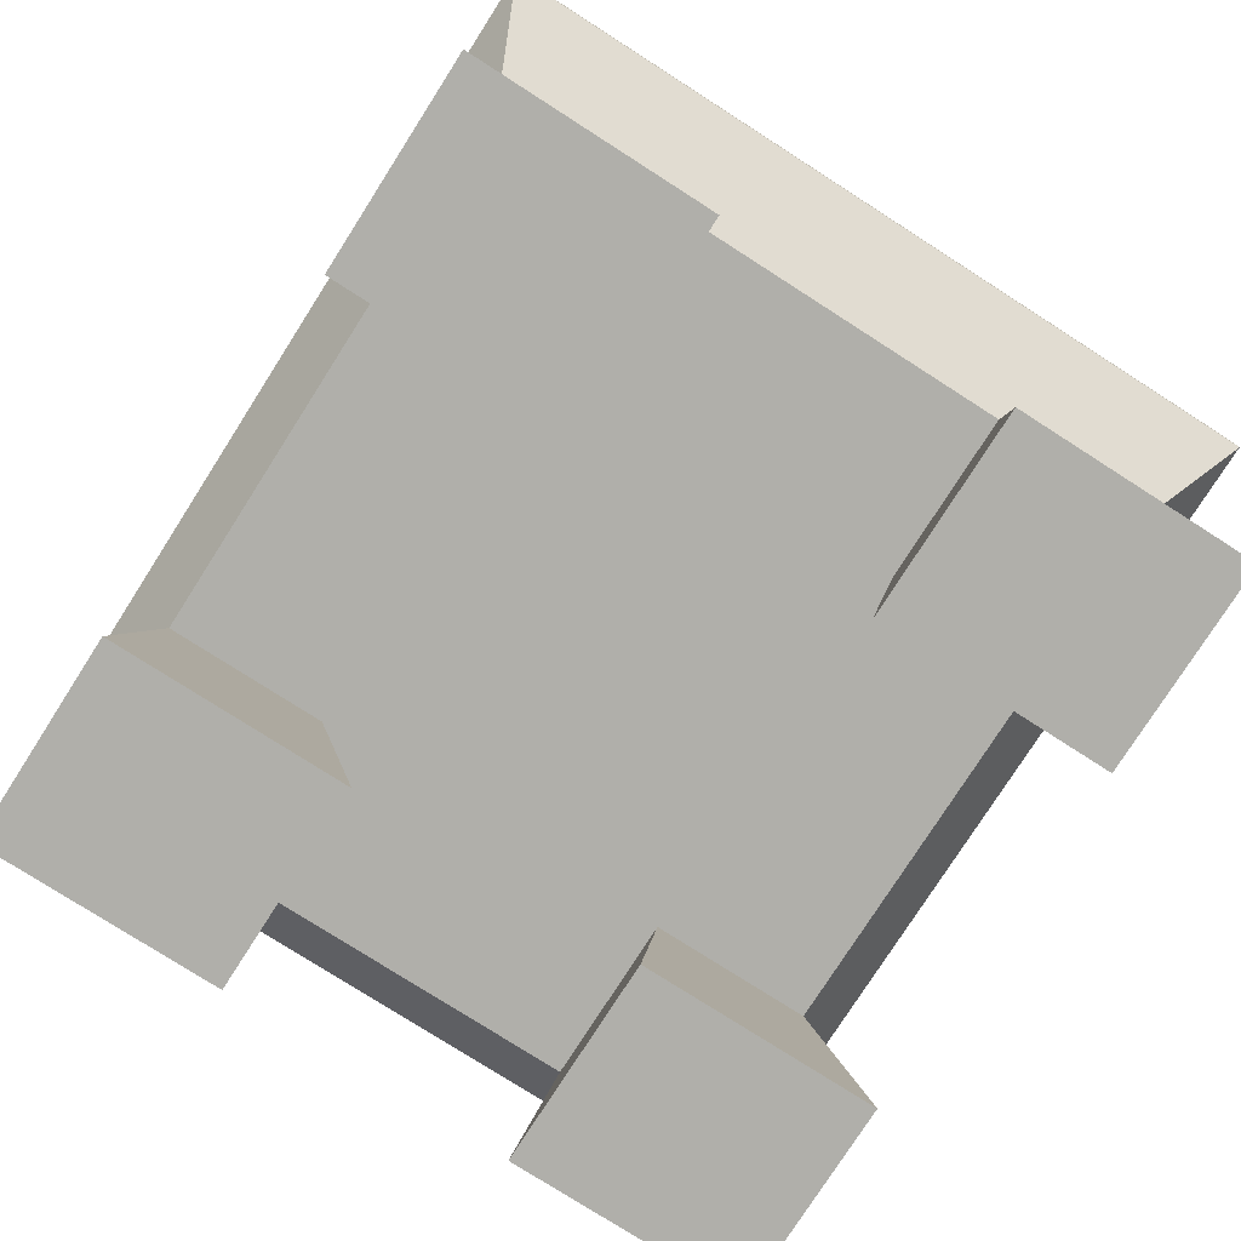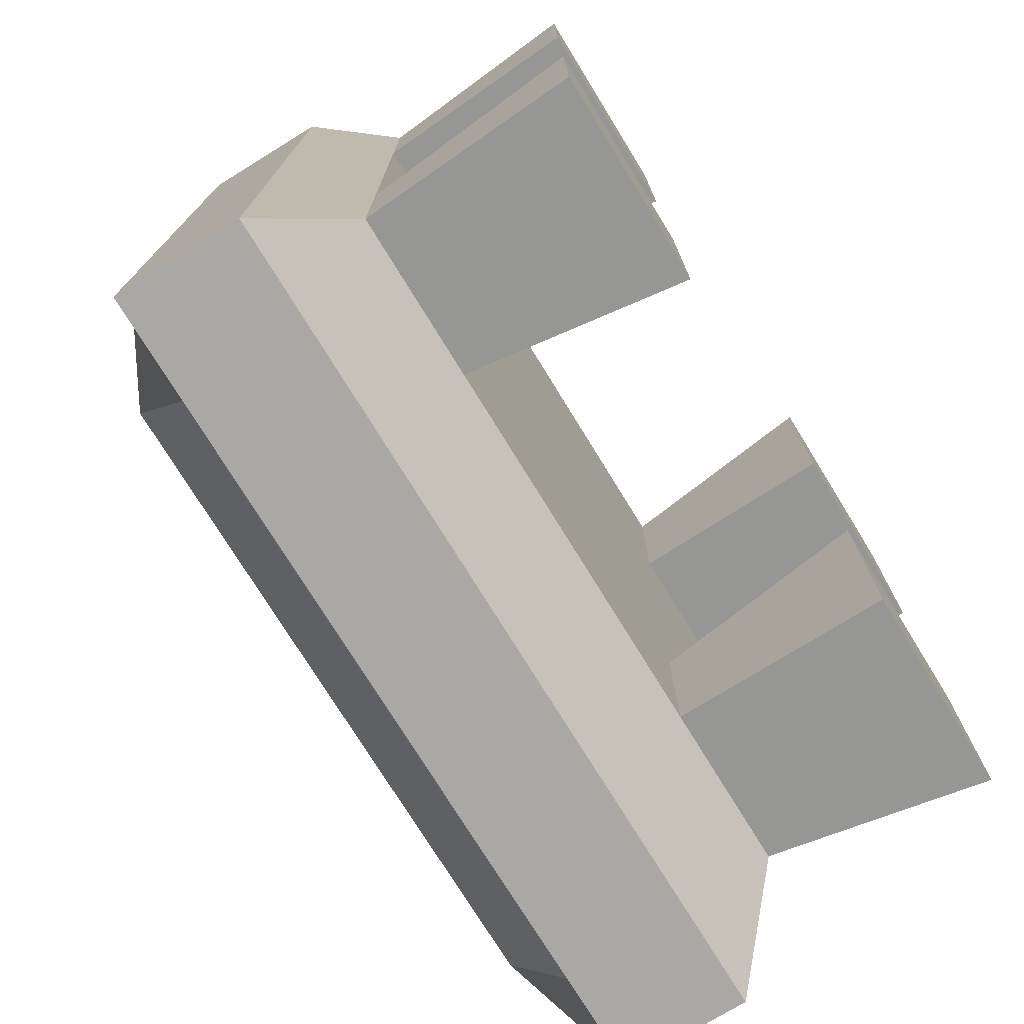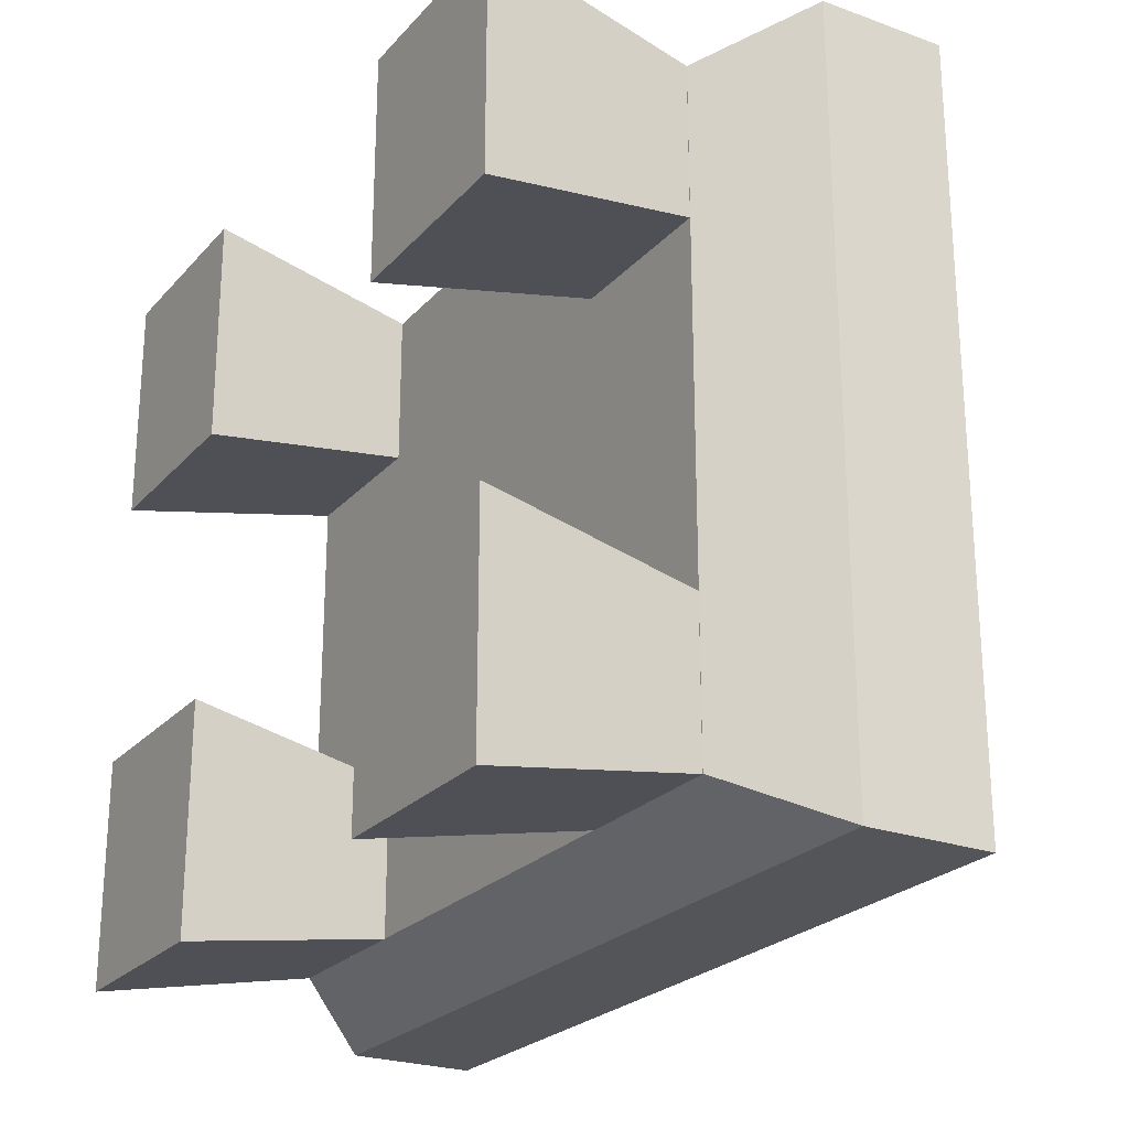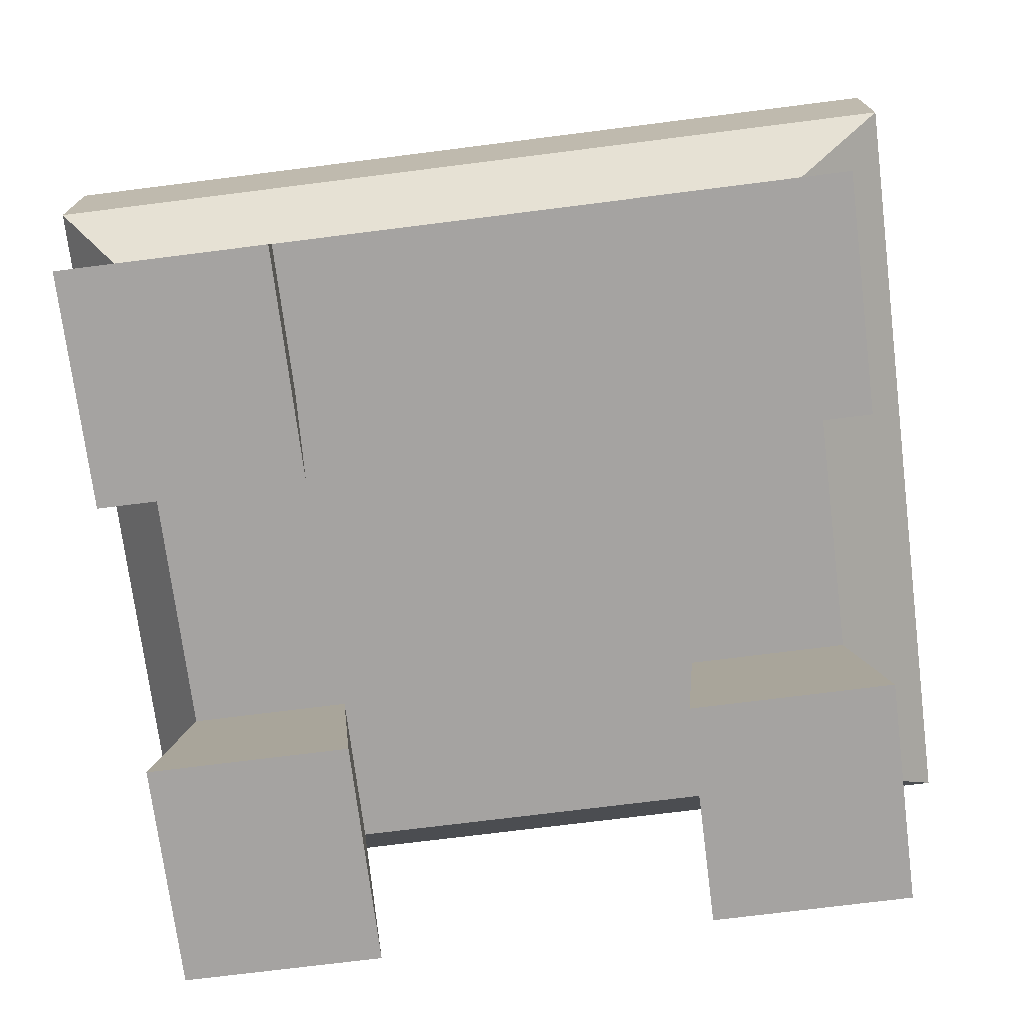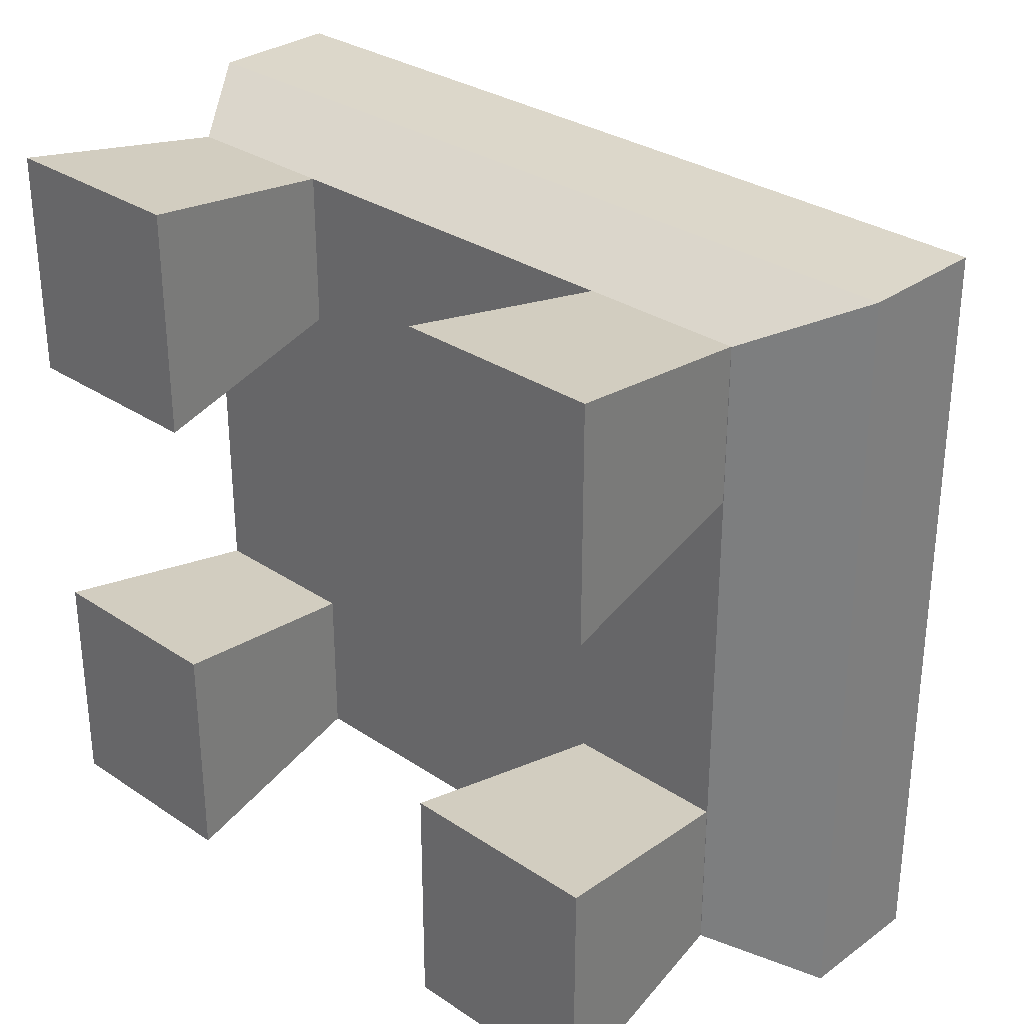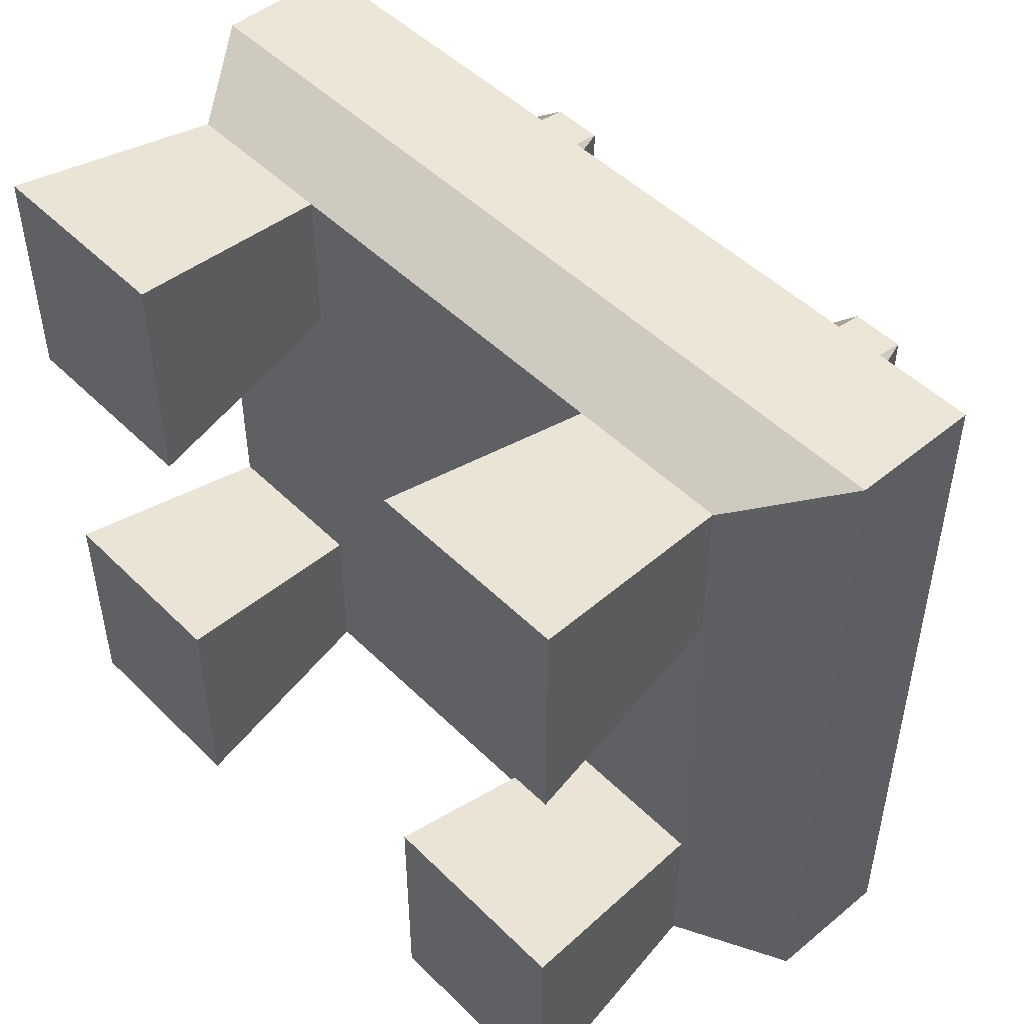
<metadata>
{"format":"obj","ext":"obj","renderer":"f3d","projection":"perspective","resolution":1024,"background":"white","views":[{"elev":-78.0,"azim":57.4,"up":"+Y"},{"elev":-75.0,"azim":-58.4,"up":"+Z"},{"elev":-24.1,"azim":59.1,"up":"+Z"},{"elev":-73.1,"azim":7.2,"up":"+Y"},{"elev":30.6,"azim":43.9,"up":"+Z"},{"elev":48.7,"azim":47.5,"up":"+Z"}]}
</metadata>
<code>
o Headquarter.001
v -0.9042 -0.1373 -0.7546
v -1.038 1.043 -0.9492
v -2.01 -0.1373 -0.7546
v -1.928 1.043 -0.9492
v -0.9042 -0.1373 -2.021
v -1.038 1.043 -1.804
v -2.01 -0.1373 -2.021
v -1.928 1.043 -1.804
v -0.9042 -0.1373 -0.7546
f 1 9 2 4 3
f 3 4 8 7
f 7 8 6 5
f 5 6 2 9 1
f 3 7 5 1
f 8 4 2 6
o Headquarter.002
v 2.054 -0.1373 -0.7546
v 1.92 1.043 -0.9492
v 0.9482 -0.1373 -0.7546
v 1.03 1.043 -0.9492
v 2.054 -0.1373 -2.021
v 1.92 1.043 -1.804
v 0.9482 -0.1373 -2.021
v 1.03 1.043 -1.804
v 2.054 -0.1373 -0.7546
f 10 18 11 13 12
f 12 13 17 16
f 16 17 15 14
f 14 15 11 18 10
f 12 16 14 10
f 17 13 11 15
o Headquarter.003
v -0.9042 -0.1373 2.017
v -1.038 1.043 1.822
v -2.01 -0.1373 2.017
v -1.928 1.043 1.822
v -0.9042 -0.1373 0.7504
v -1.038 1.043 0.9679
v -2.01 -0.1373 0.7504
v -1.928 1.043 0.9679
v -0.9042 -0.1373 2.017
f 19 27 20 22 21
f 21 22 26 25
f 25 26 24 23
f 23 24 20 27 19
f 21 25 23 19
f 26 22 20 24
o Headquarter.004
v 2.054 -0.1373 2.017
v 1.92 1.043 1.822
v 0.9482 -0.1373 2.017
v 1.03 1.043 1.822
v 2.054 -0.1373 0.7504
v 1.92 1.043 0.9679
v 0.9482 -0.1373 0.7504
v 1.03 1.043 0.9679
v 2.054 -0.1373 2.017
f 28 36 29 31 30
f 30 31 35 34
f 34 35 33 32
f 32 33 29 36 28
f 30 34 32 28
f 35 31 29 33
o Cube
v -1.928 1.043 1.821
v -2.265 1.504 2.062
v -1.928 1.043 -1.802
v -2.265 1.504 -2.101
v 1.923 1.043 1.821
v 2.423 1.504 2.062
v 1.923 1.043 -1.802
v 2.423 1.504 -2.101
v -2.265 2.21 2.062
v -2.265 2.21 -2.101
v 2.423 2.21 -2.101
v 2.423 2.21 2.062
v 2.423 2.21 1.021
v -2.265 2.21 1.021
v 1.251 2.21 -2.101
v -1.679 2.21 2.062
v -1.093 2.21 -2.101
v 2.423 2.21 -1.061
v 2.423 2.21 1.541
v 1.837 2.21 -2.101
v 1.251 2.21 2.062
v 0.07928 2.548 -1.061
v -2.265 2.21 -1.061
v -2.265 2.21 -1.581
v 0.07928 2.548 -0.01992
v 0.07928 2.21 2.062
v 0.07928 2.548 1.021
v 2.423 2.21 -0.01992
v 1.251 2.548 -1.061
v 1.251 3.05 1.021
v -1.093 2.21 -0.01992
v -1.093 3.05 1.021
v 1.251 2.21 -0.01992
v -1.093 2.21 2.062
v 0.07928 2.21 -2.101
v -1.093 2.548 -1.061
v -2.265 2.21 -0.01992
v -1.679 2.548 1.021
v 2.423 2.21 0.5005
v 0.6652 2.21 -2.101
v -2.265 2.21 -0.5403
v -1.093 2.548 1.541
v 0.6652 2.548 -0.01992
v -1.093 2.548 0.5005
v -0.5067 2.548 -1.061
v -1.679 2.548 -1.061
v -1.093 2.548 -0.5403
v -1.093 2.548 -1.581
v -2.265 2.21 1.541
v -1.679 2.21 -0.01992
v -1.679 2.21 -2.101
v 0.07928 2.548 0.5005
v 1.837 2.548 -1.061
v 0.6652 2.548 -1.061
v 2.423 2.21 -1.581
v 1.251 2.548 -0.5403
v 1.837 2.21 2.062
v 1.837 2.21 -0.01992
v 0.07928 2.548 -0.5403
v -0.5067 2.548 -0.01992
v 0.07928 2.548 1.541
v 1.251 2.548 -1.581
v 0.07928 2.548 -1.581
v 0.6652 2.21 2.062
v -0.5067 2.21 2.062
v 1.837 2.548 1.021
v 0.6652 2.548 1.021
v 1.251 2.548 1.541
v 1.251 2.548 0.5005
v 2.423 2.21 -0.5403
v -0.5067 2.21 -2.101
v -0.5067 2.548 1.021
v -2.265 2.21 0.5005
v -0.5067 2.548 -1.581
v 1.837 2.548 -0.5403
v 0.6652 2.548 -0.5403
v 0.6652 2.548 -1.581
v -1.679 2.548 -1.581
v -0.5067 2.548 0.5005
v -1.679 2.548 0.5005
v 0.6652 2.548 1.541
v -0.5067 2.548 1.541
v -1.679 2.548 -0.5403
v -1.679 2.548 1.541
v 0.6652 2.548 0.5005
v 1.837 2.548 0.5005
v 1.837 2.548 1.541
v -0.5067 2.548 -0.5403
v 1.837 2.548 -1.581
v -1.093 2.548 1.281
v -1.386 2.548 1.021
v -0.7997 2.548 1.021
v -1.093 2.548 0.7607
v -0.5067 2.548 0.7607
v -0.7997 2.548 0.5005
v -1.679 2.548 0.7607
v -1.386 2.548 0.5005
v -0.5067 2.548 1.281
v -0.7997 2.548 1.541
v -1.679 2.548 1.281
v -1.386 2.548 1.541
v -0.7997 2.548 1.281
v -1.386 2.548 0.7607
v -0.7997 2.548 0.7607
v -1.386 2.548 1.281
v 1.544 2.548 1.021
v 1.251 2.548 1.281
v 0.9582 2.548 1.021
v 1.251 2.548 0.7607
v 0.6652 2.548 1.281
v 0.9582 2.548 1.541
v 0.6652 2.548 0.7607
v 0.9582 2.548 0.5005
v 1.837 2.548 0.7607
v 1.544 2.548 0.5005
v 1.837 2.548 1.281
v 1.544 2.548 1.541
v 1.544 2.548 1.281
v 1.544 2.548 0.7607
v 0.9582 2.548 0.7607
v 0.9582 2.548 1.281
v 1.398 3.05 1.021
v 1.251 3.05 1.219
v 1.105 3.05 1.021
v 1.251 3.05 0.8259
v 1.544 2.548 1.151
v 1.398 2.548 1.281
v 1.544 2.548 0.8908
v 1.398 2.548 0.7607
v 0.9582 2.548 0.8908
v 1.105 2.548 0.7607
v 0.9582 2.548 1.151
v 1.105 2.548 1.281
v 1.105 3.05 0.8259
v 1.398 3.05 0.8259
v 1.398 3.05 1.219
v 1.105 3.05 1.219
v -1.093 3.05 1.219
v -0.9462 3.05 1.021
v -1.239 3.05 1.021
v -1.093 3.05 0.8259
v -0.7997 2.548 1.151
v -0.9462 2.548 1.281
v -1.386 2.548 0.8908
v -1.239 2.548 0.7607
v -0.7997 2.548 0.8908
v -0.9462 2.548 0.7607
v -1.386 2.548 1.151
v -1.239 2.548 1.281
v -0.9462 3.05 0.8259
v -1.239 3.05 0.8259
v -0.9462 3.05 1.219
v -1.239 3.05 1.219
f 37 38 40 39
f 39 40 44 43
f 43 44 42 41
f 41 42 38 37
f 39 43 41 37
f 40 38 45 85 50 109 73 77 59 60 46
f 84 110 107 53
f 38 42 48 93 57 100 62 101 70 52 45
f 44 40 46 87 53 107 71 76 51 56 47
f 42 44 47 91 54 106 64 75 49 55 48
f 125 91 47 56
f 124 95 58 81
f 123 55 49 102 152
f 122 75 64 94
f 81 58 99 110
f 121 149 105 69 79
f 189 174 68 176
f 119 83 72 82
f 118 97 63 108 134
f 173 159 66 160
f 116 133 80 67 86
f 115 88 61 96
f 114 84 53 87
f 69 94 111 92
f 72 81 110 84
f 113 98 51 76
f 112 92 65 90
f 111 106 54 89
f 110 99 71 107
f 92 111 89 65
f 94 64 106 111
f 95 112 90 58
f 61 79 112 95
f 79 69 92 112
f 99 113 76 71
f 58 90 113 99
f 90 65 98 113
f 60 114 87 46
f 59 82 114 60
f 82 72 84 114
f 80 131 115 96 67
f 140 130 115 131
f 108 63 88 115 130
f 109 116 86 73
f 50 74 132 116 109
f 139 181 129 80 133
f 97 117 146 103 63
f 62 100 117 97
f 100 57 104 147 117
f 138 134 108 128 178
f 70 101 118 135 78
f 101 62 97 118
f 77 119 82 59
f 73 86 119 77
f 86 67 83 119
f 85 120 136 74 50
f 45 52 120 85
f 52 70 78 137 120
f 88 121 79 61
f 63 103 148 121 88
f 156 167 145 105 149
f 105 151 122 94 69
f 155 150 122 151
f 102 49 75 122 150
f 154 152 102 142 162
f 57 93 123 153 104
f 93 48 55 123
f 83 124 81 72
f 67 96 124 83
f 96 61 95 124
f 98 125 56 51
f 65 89 125 98
f 89 54 91 125
f 188 178 128 175
f 78 135 138 179 126
f 135 118 134 138
f 132 139 133 116
f 74 127 180 139 132
f 187 177 129 181
f 129 183 140 131 80
f 186 182 140 183
f 128 108 130 140 182
f 136 141 184 127 74
f 120 137 141 136
f 137 78 126 185 141
f 172 162 142 158
f 104 153 154 163 143
f 153 123 152 154
f 145 165 155 151 105
f 171 164 155 165
f 142 102 150 155 164
f 148 156 149 121
f 103 144 166 156 148
f 170 161 145 167
f 146 157 168 144 103
f 117 147 157 146
f 147 104 143 169 157
f 166 170 167 156
f 144 160 170 166
f 160 66 161 170
f 161 171 165 145
f 66 158 171 161
f 158 142 164 171
f 159 172 158 66
f 143 163 172 159
f 163 154 162 172
f 168 173 160 144
f 157 169 173 168
f 169 143 159 173
f 177 186 183 129
f 68 175 186 177
f 175 128 182 186
f 180 187 181 139
f 127 176 187 180
f 176 68 177 187
f 174 188 175 68
f 126 179 188 174
f 179 138 178 188
f 184 189 176 127
f 141 185 189 184
f 185 126 174 189

</code>
